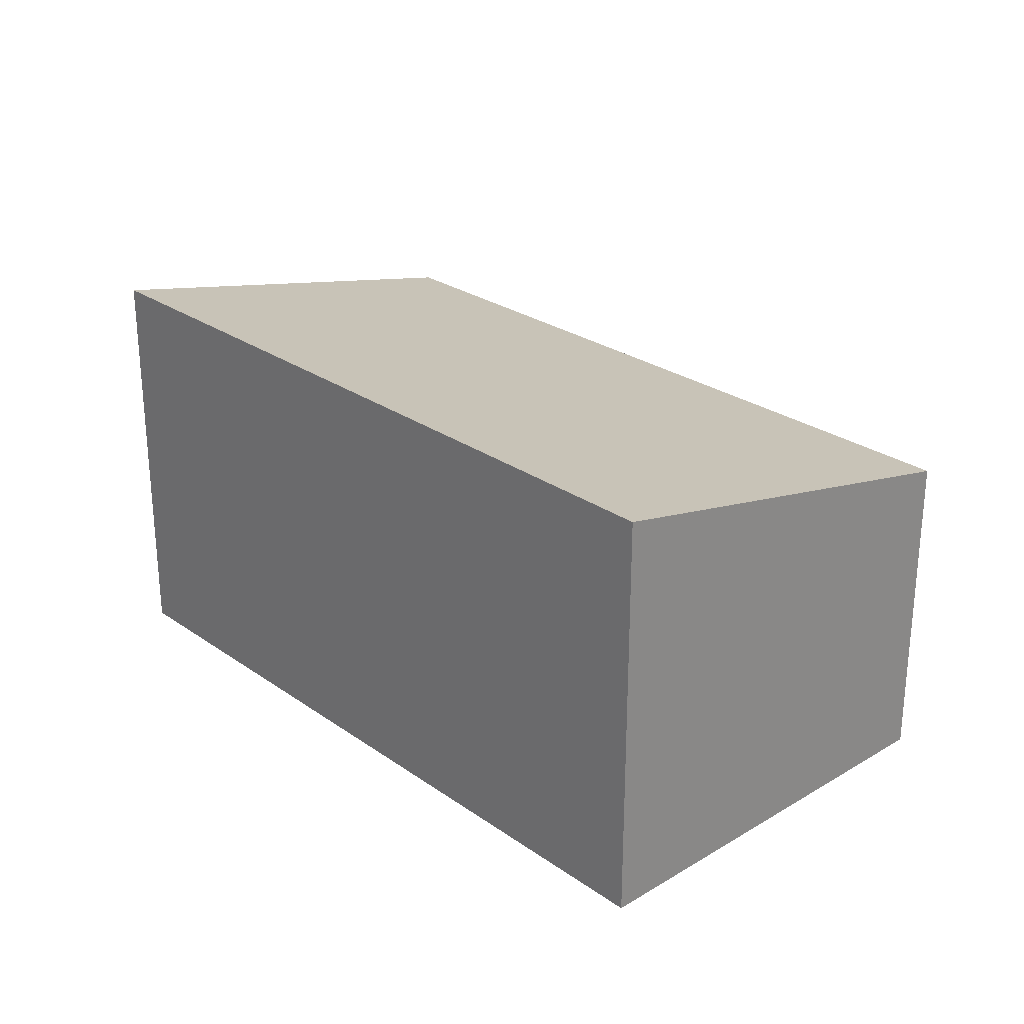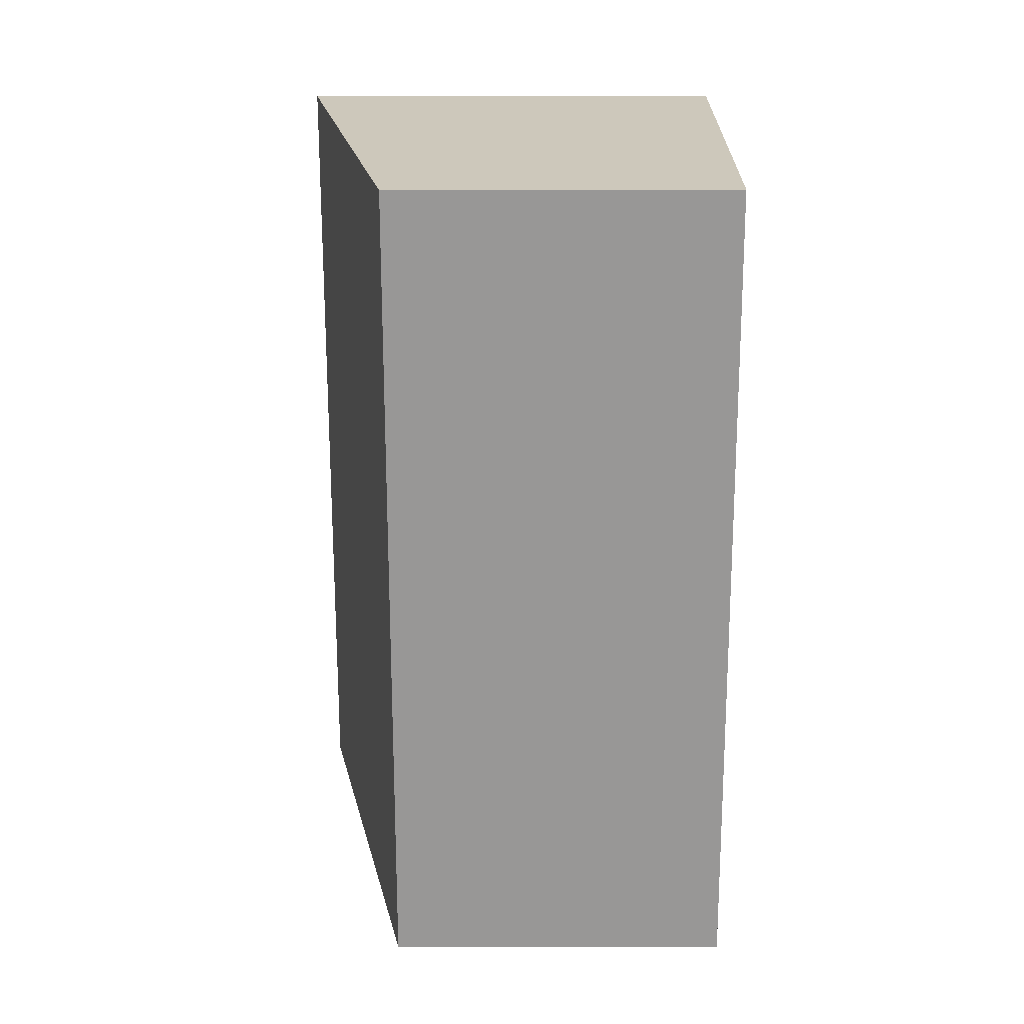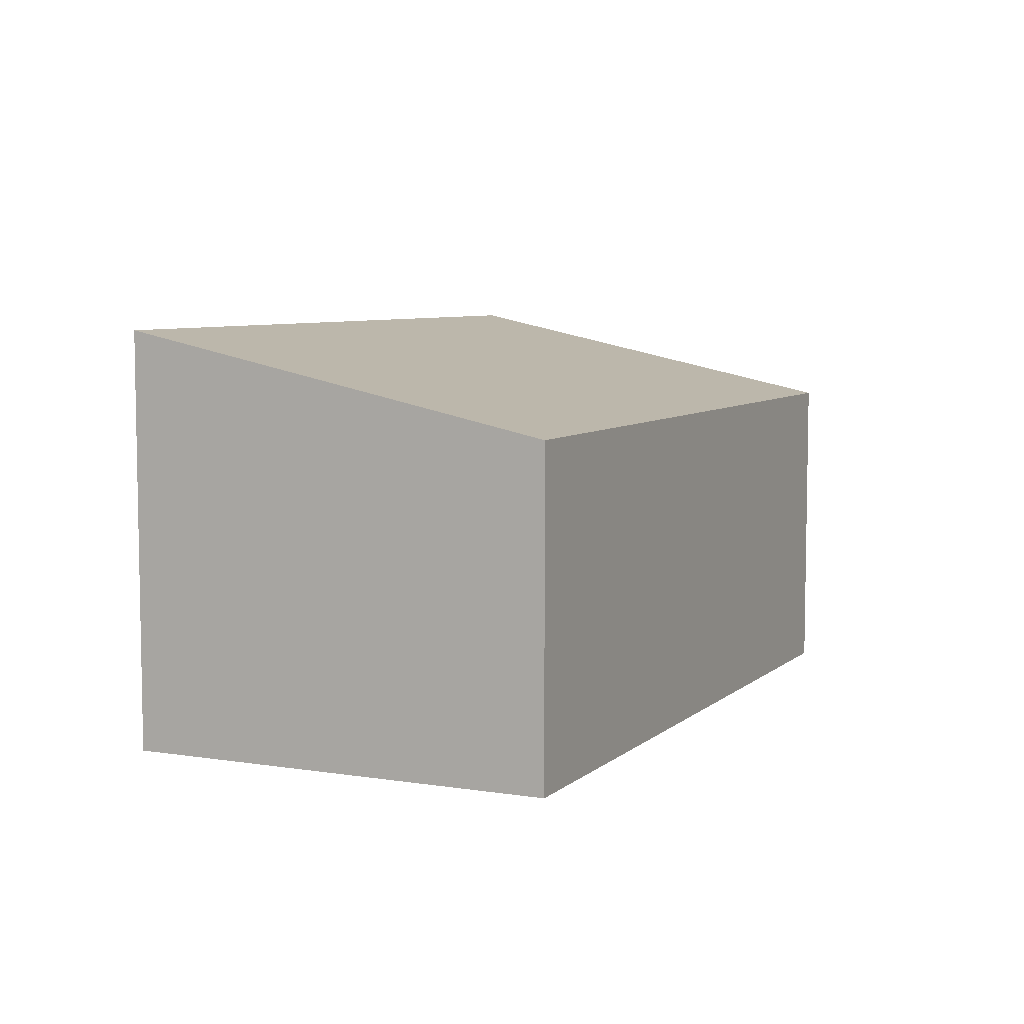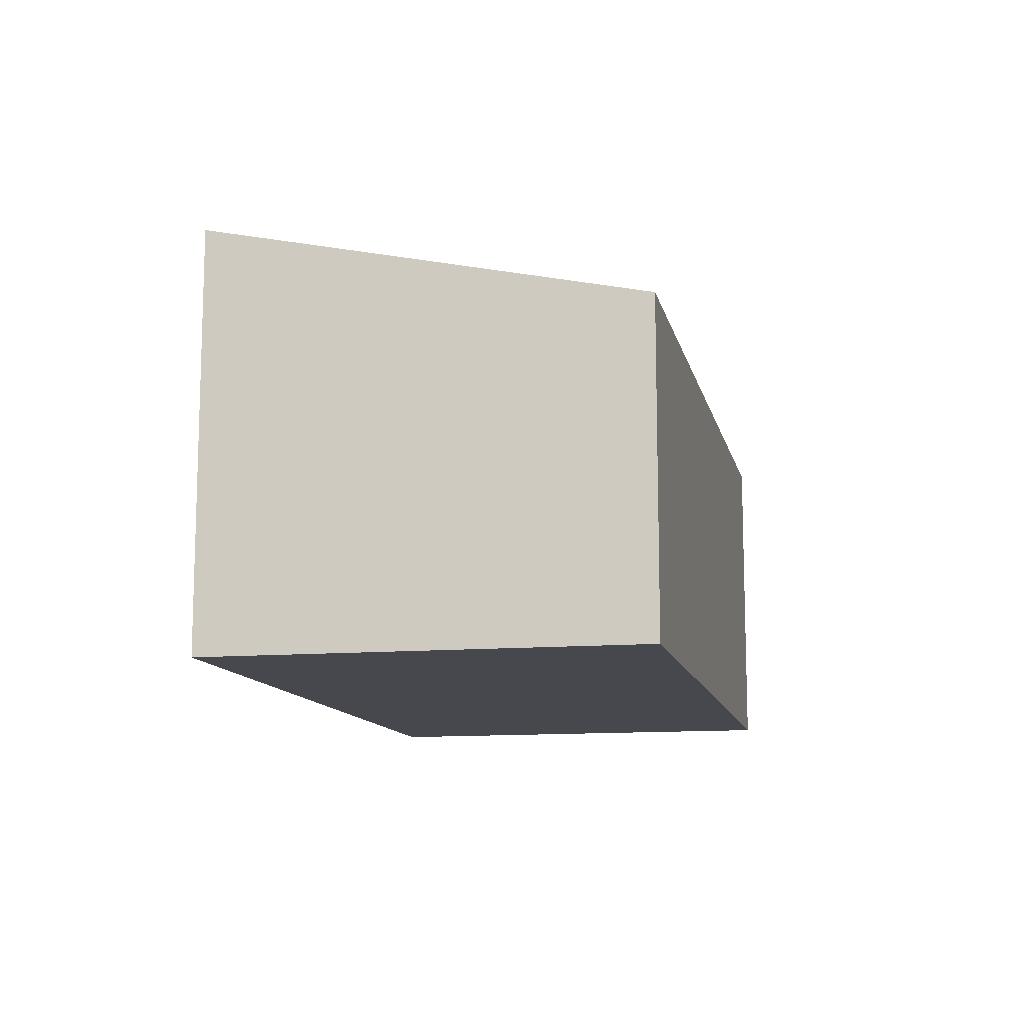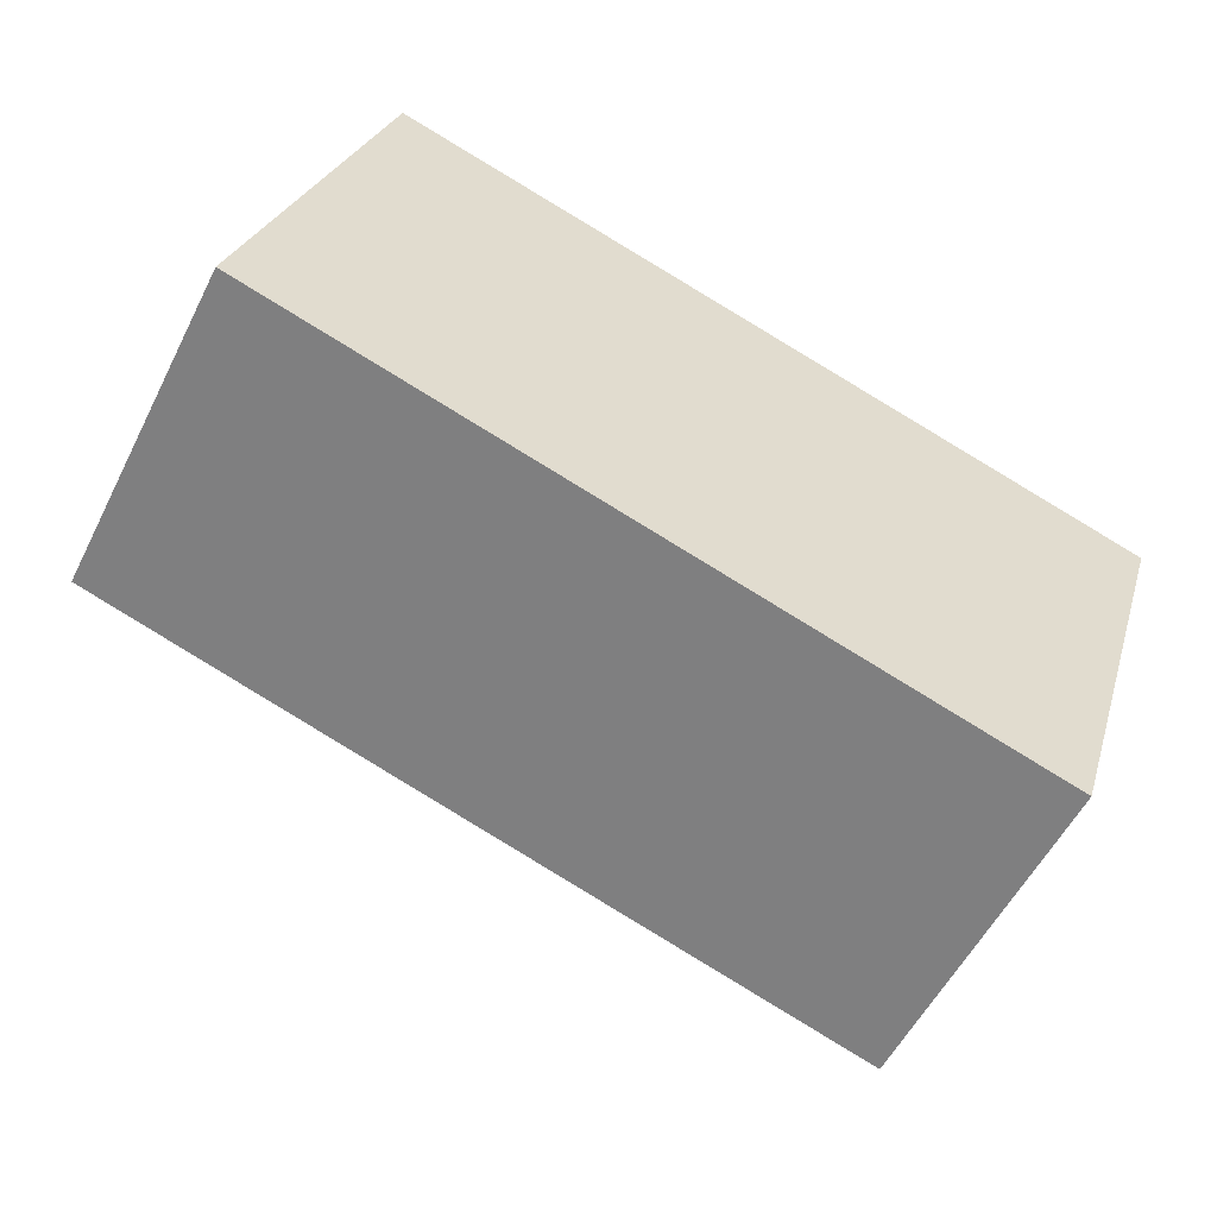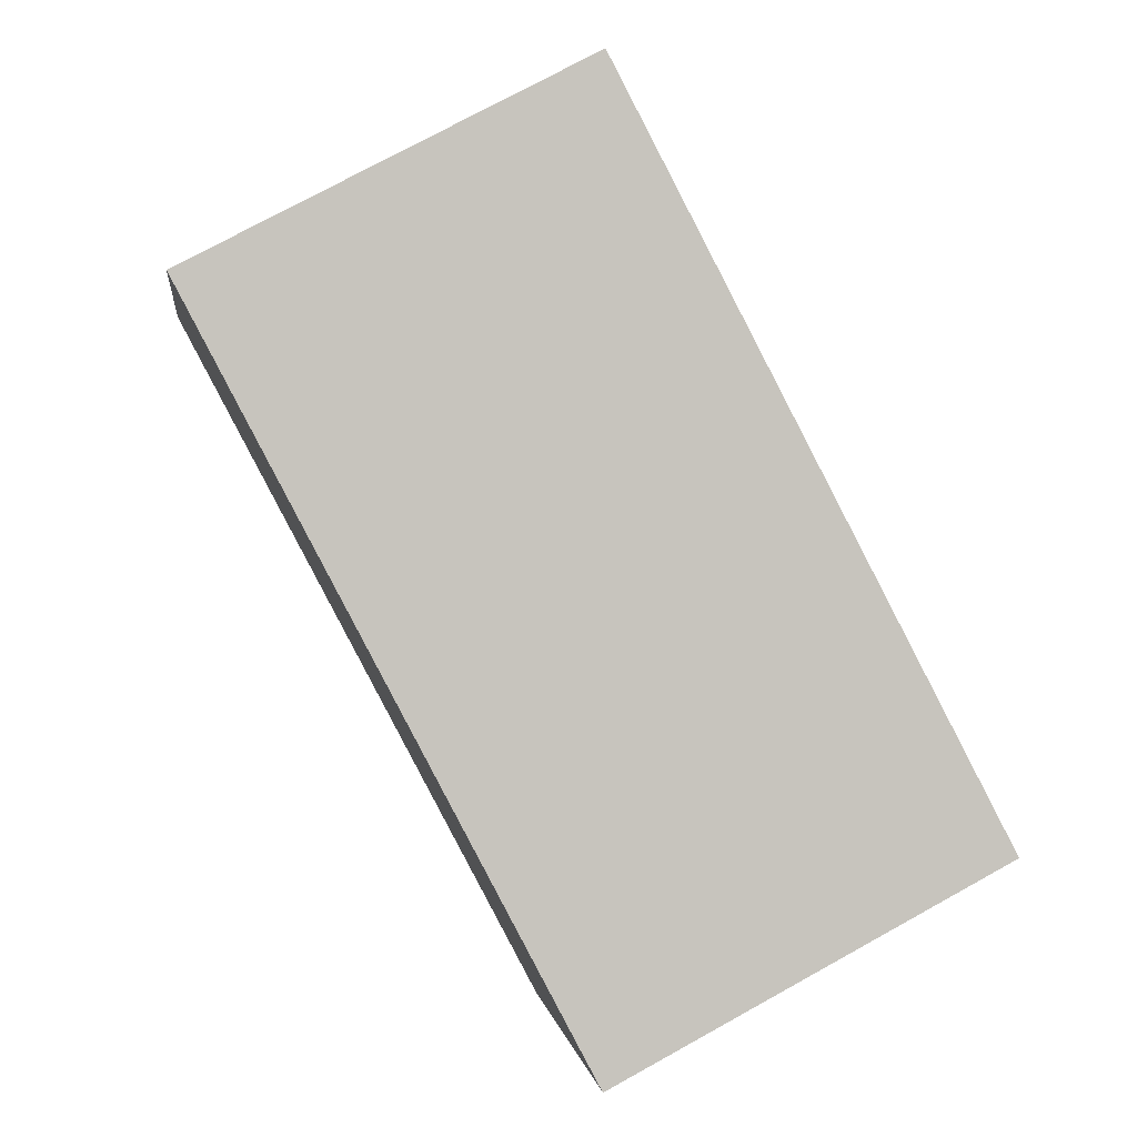
<metadata>
{"format":"obj","ext":"obj","renderer":"f3d","projection":"perspective","resolution":1024,"background":"white","views":[{"elev":26.5,"azim":64.3,"up":"+Y"},{"elev":-51.3,"azim":-89.9,"up":"+Z"},{"elev":6.7,"azim":132.4,"up":"+Y"},{"elev":-11.8,"azim":119.1,"up":"+Y"},{"elev":-55.3,"azim":-26.5,"up":"+Z"},{"elev":75.9,"azim":61.2,"up":"+Z"}]}
</metadata>
<code>
v  13.63 5.903 -4.168
v  2.298 7.573 7.557
v  16 7.573 3.421
v  0 5.913 3.621e-16
v  16 -2.095e-16 3.421
v  13.63 2.552e-16 -4.168
v  0 0 0
v  2.298 -4.627e-16 7.557
g defaultobject
f 1 2 3
f 2 1 4
f 5 1 3
f 1 5 6
f 1 7 4
f 7 1 6
f 4 8 2
f 8 4 7
f 8 3 2
f 3 8 5
f 8 6 5
f 6 8 7

</code>
